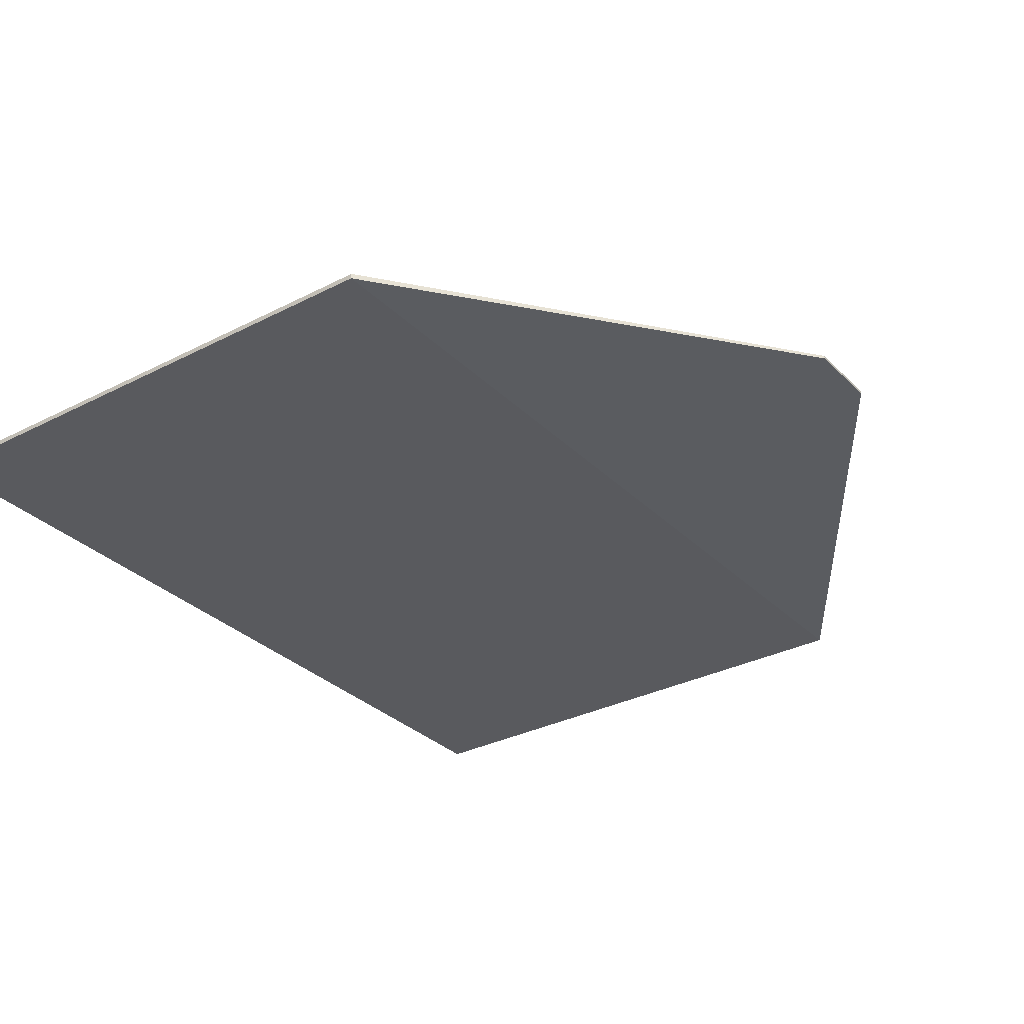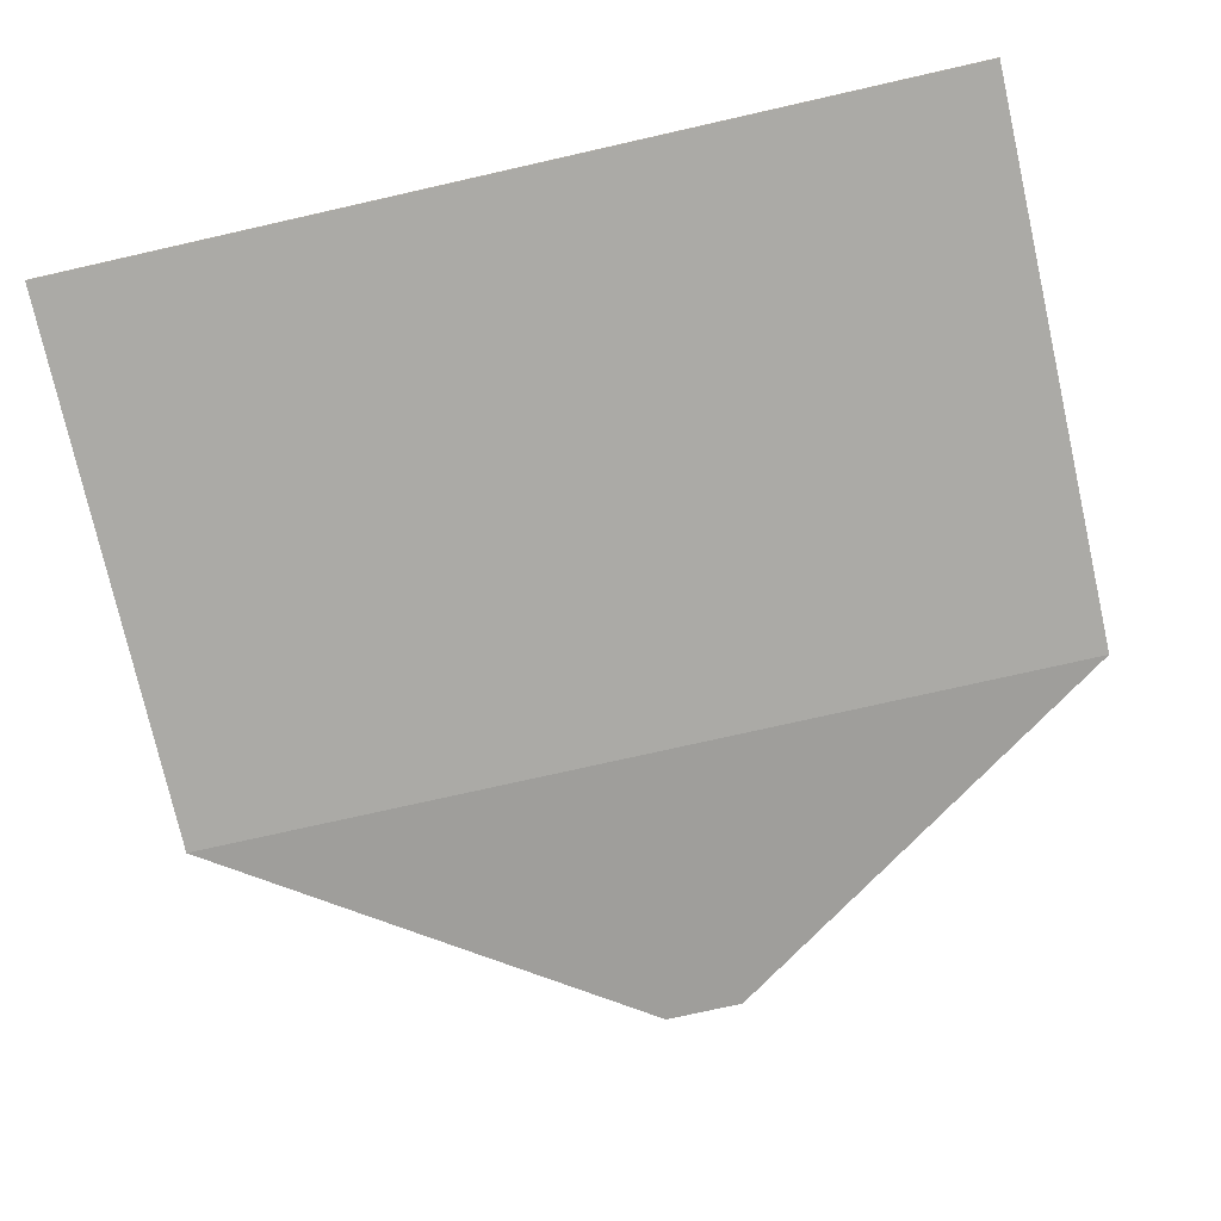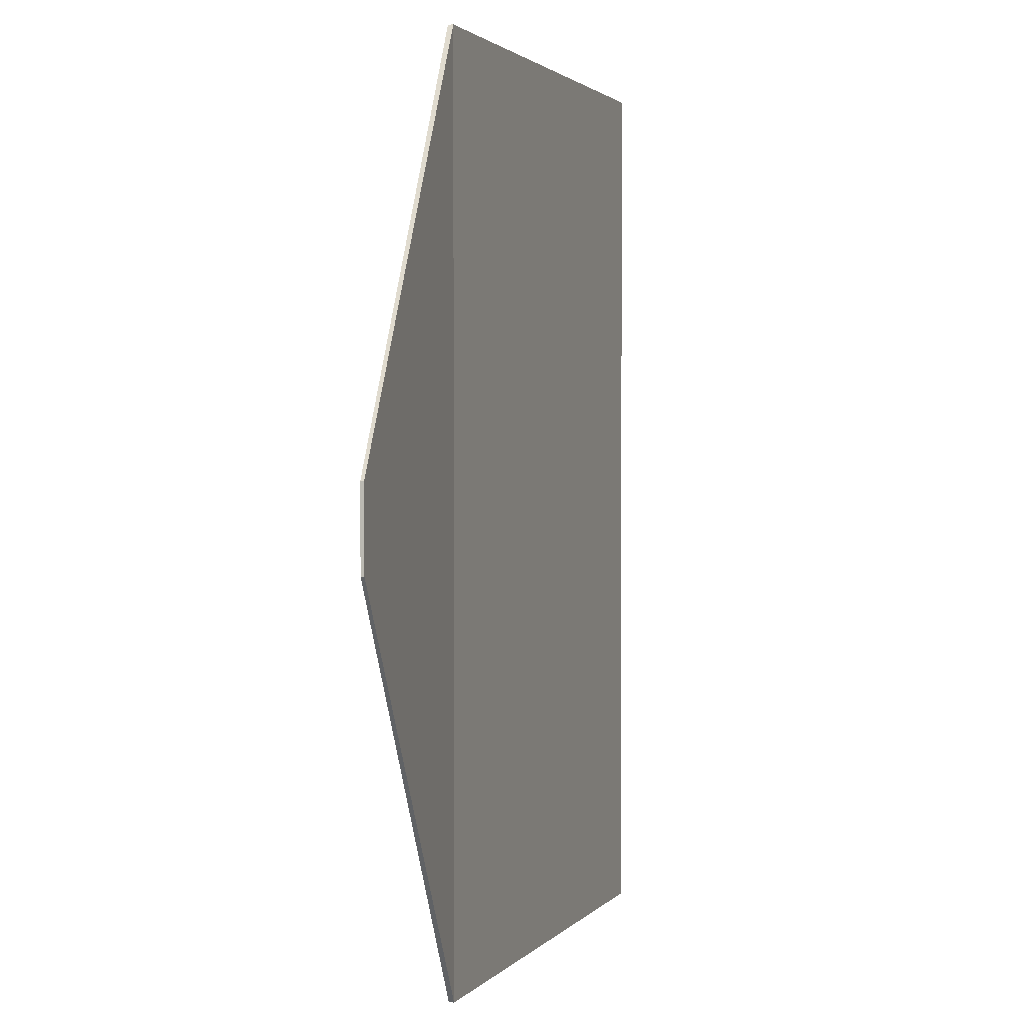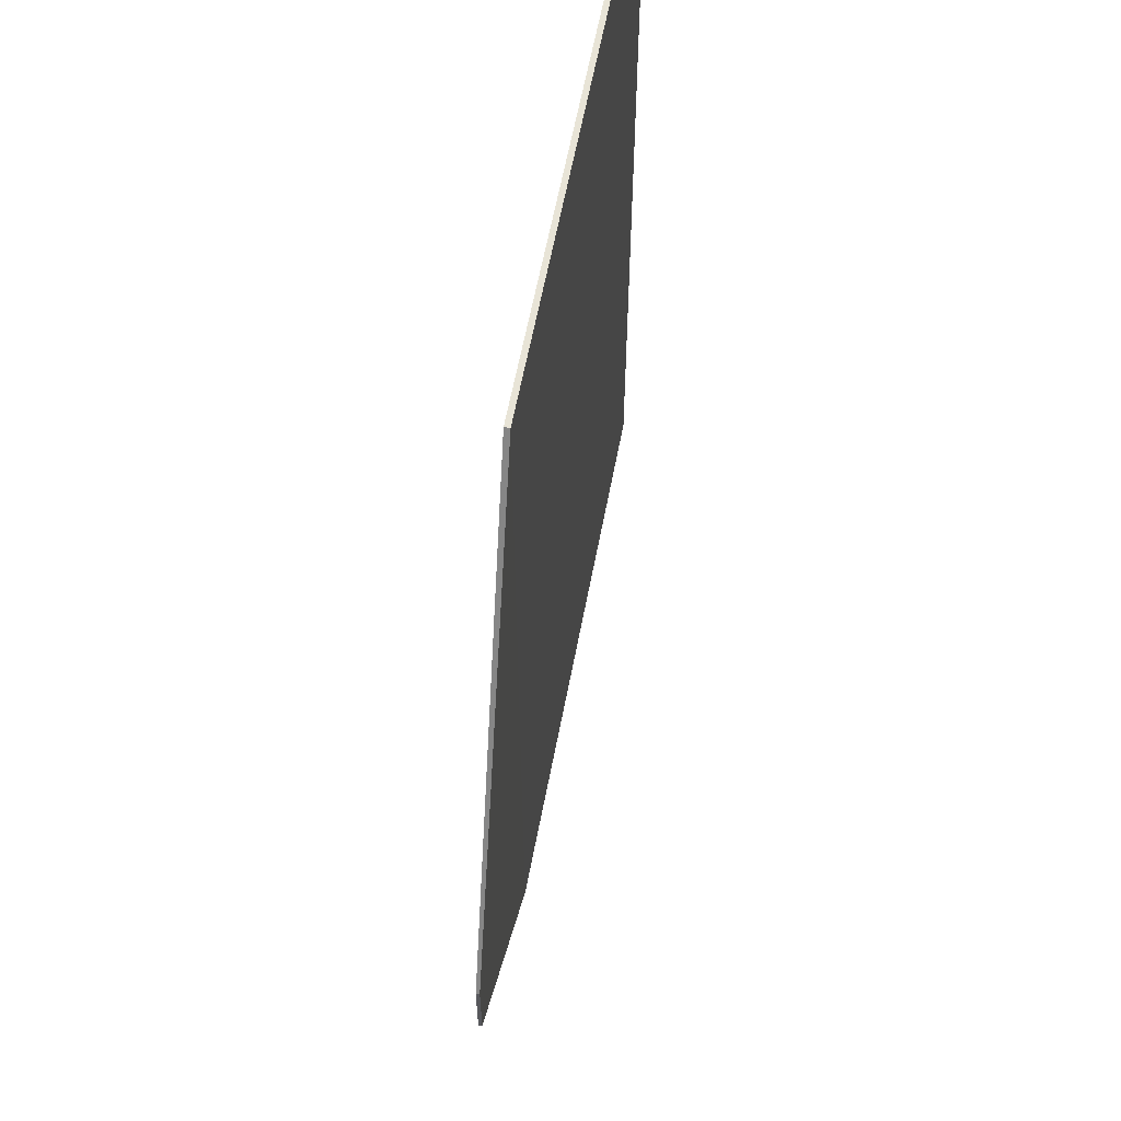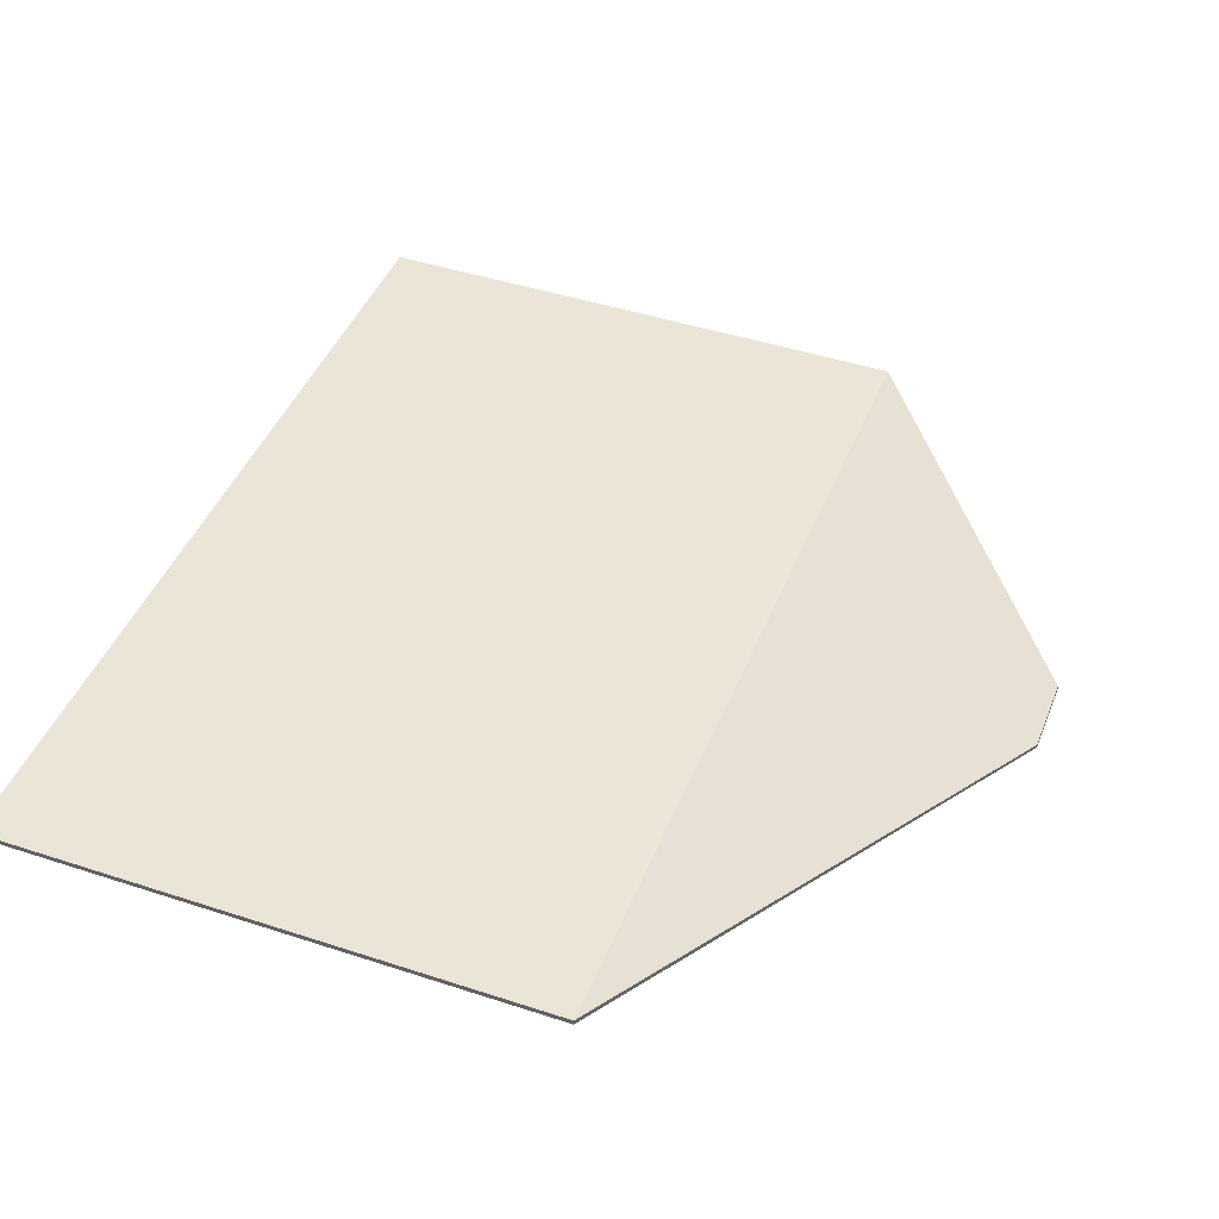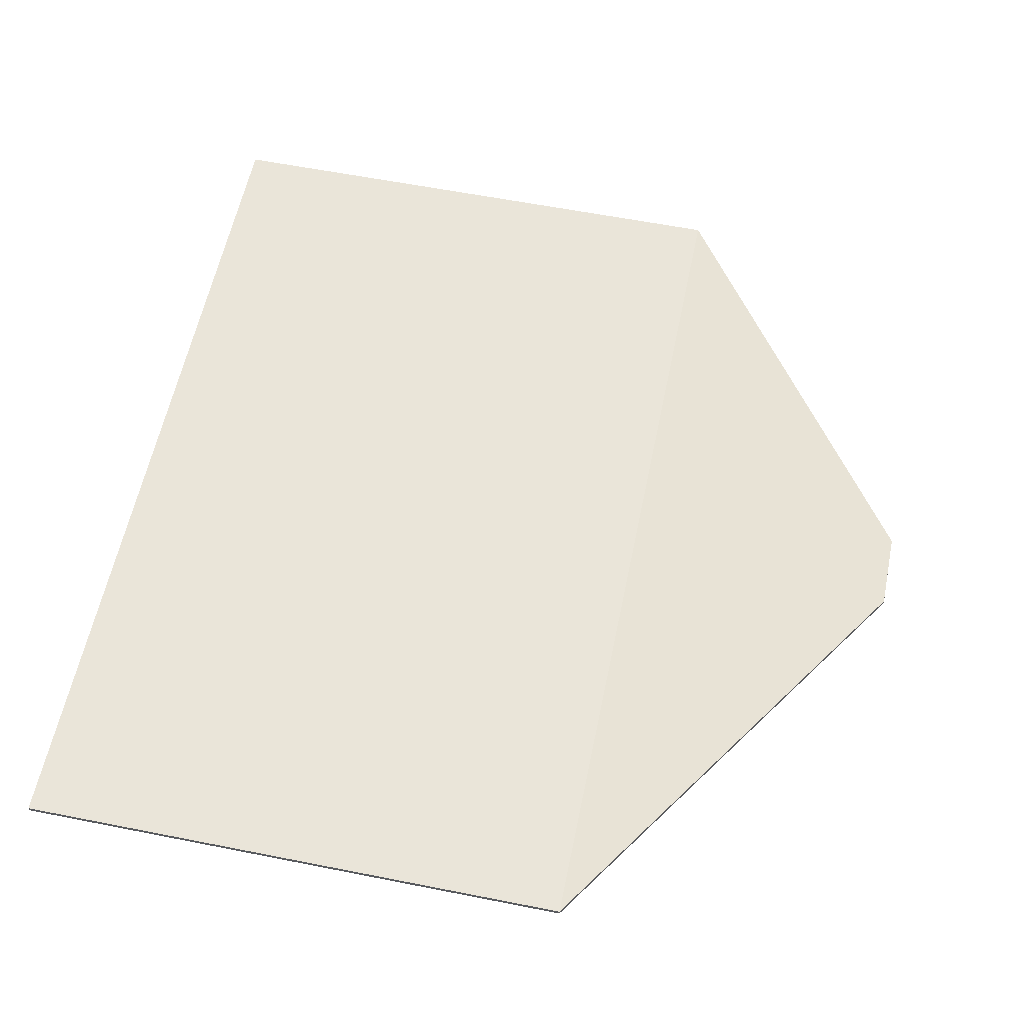
<metadata>
{"format":"obj","ext":"obj","renderer":"f3d","projection":"perspective","resolution":1024,"background":"white","views":[{"elev":-31.4,"azim":36.2,"up":"+Y"},{"elev":-75.8,"azim":-77.3,"up":"+Y"},{"elev":1.9,"azim":108.4,"up":"+Z"},{"elev":61.4,"azim":100.8,"up":"+Z"},{"elev":44.2,"azim":21.0,"up":"+Y"},{"elev":58.6,"azim":11.6,"up":"+Y"}]}
</metadata>
<code>
g Envelope
v 0.01675 -0.0025 0.07983
v 0.01675 -0.0025 -0.07983
v 0.06653 0.002105 0.006887
v 0.06653 0.002105 -0.006887
v -0.08325 -0.0025 0.07983
v -0.08325 -0.001578 0.07983
v -0.08325 -0.0025 -0.07983
v -0.08325 -0.001578 -0.07983
v 0.01675 -0.001578 -0.07983
v 0.01675 -0.001578 0.07983
v 0.06648 0.002684 -0.006887
v 0.06648 0.002684 0.006887
f 1 2 4 3
f 6 8 7 5
f 2 1 5 7
f 8 9 2 7
f 6 10 9 8
f 10 12 11 9
f 5 1 10 6
f 2 9 11 4
f 3 12 10 1
f 4 11 12 3

</code>
